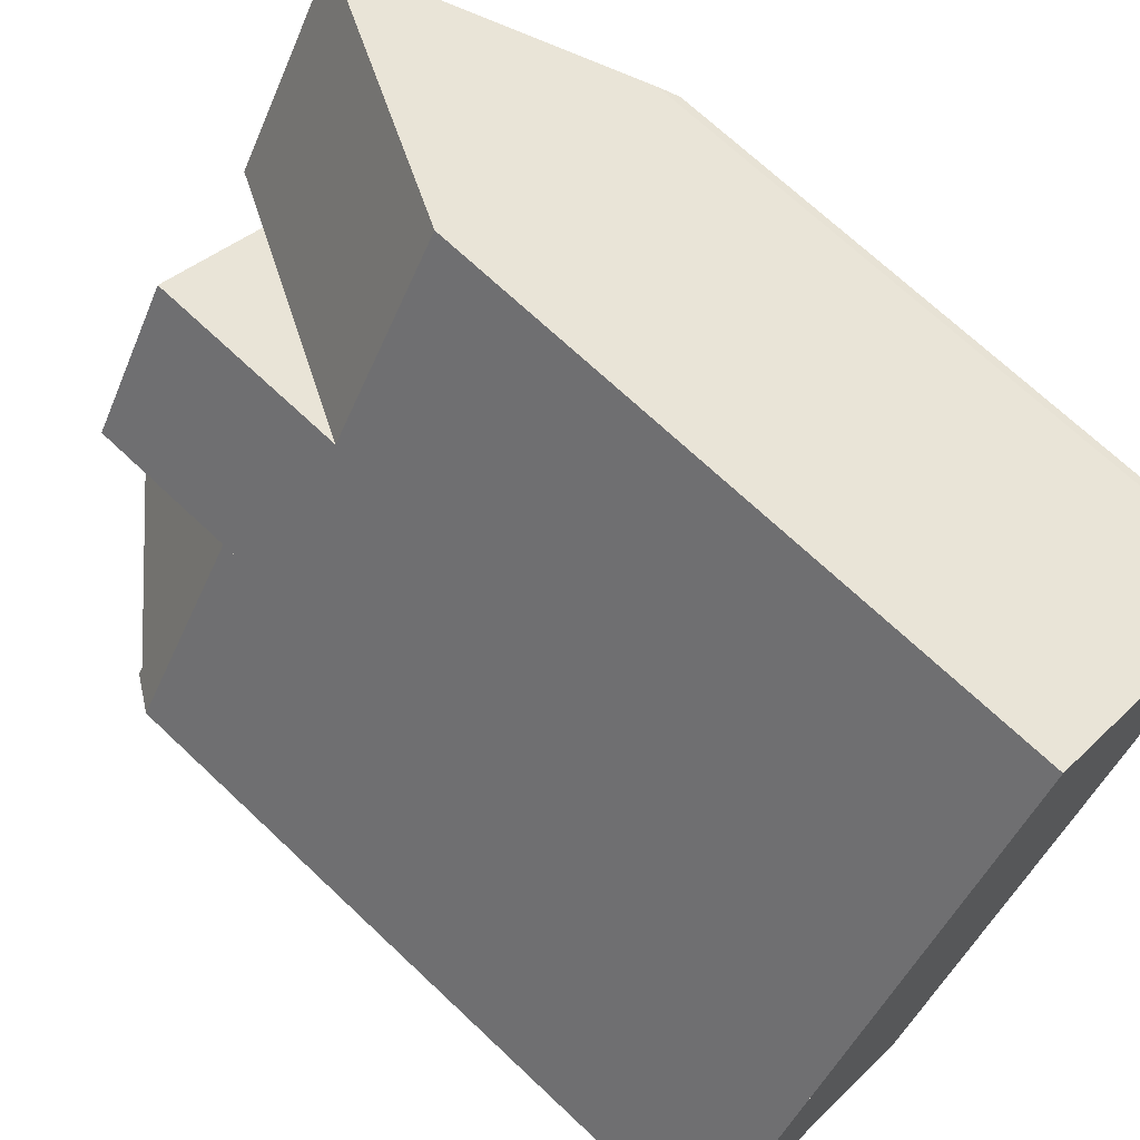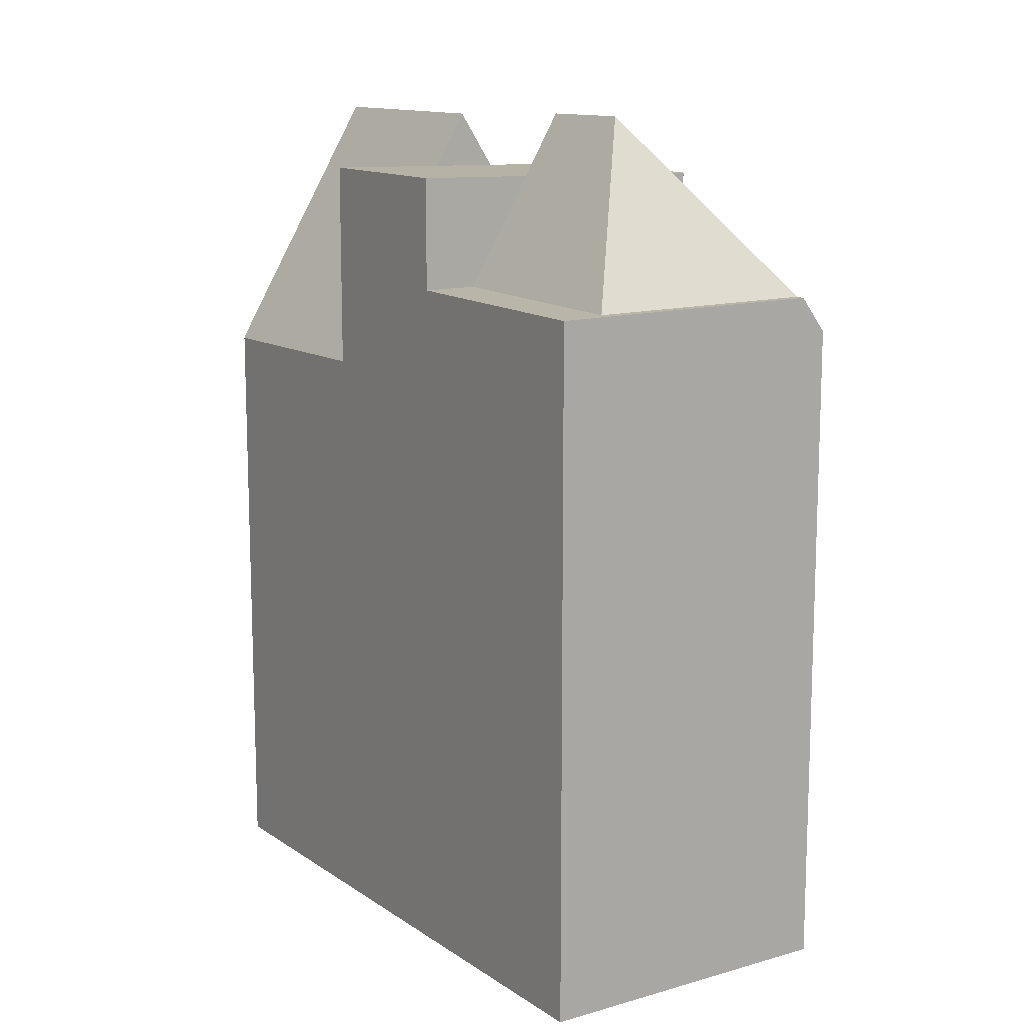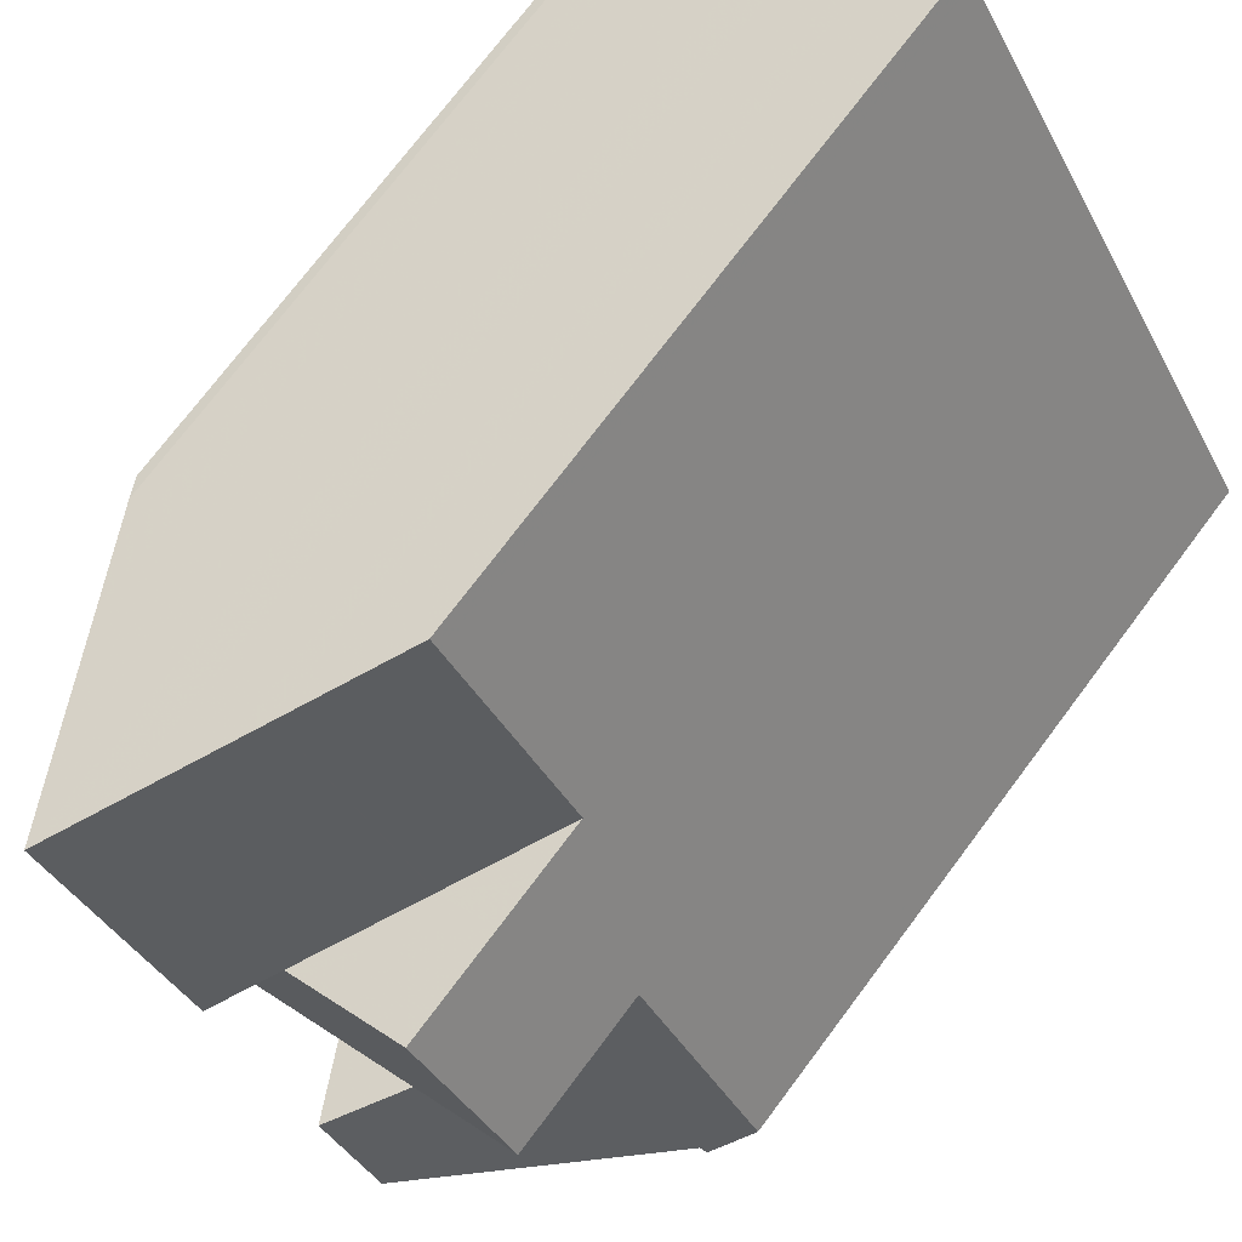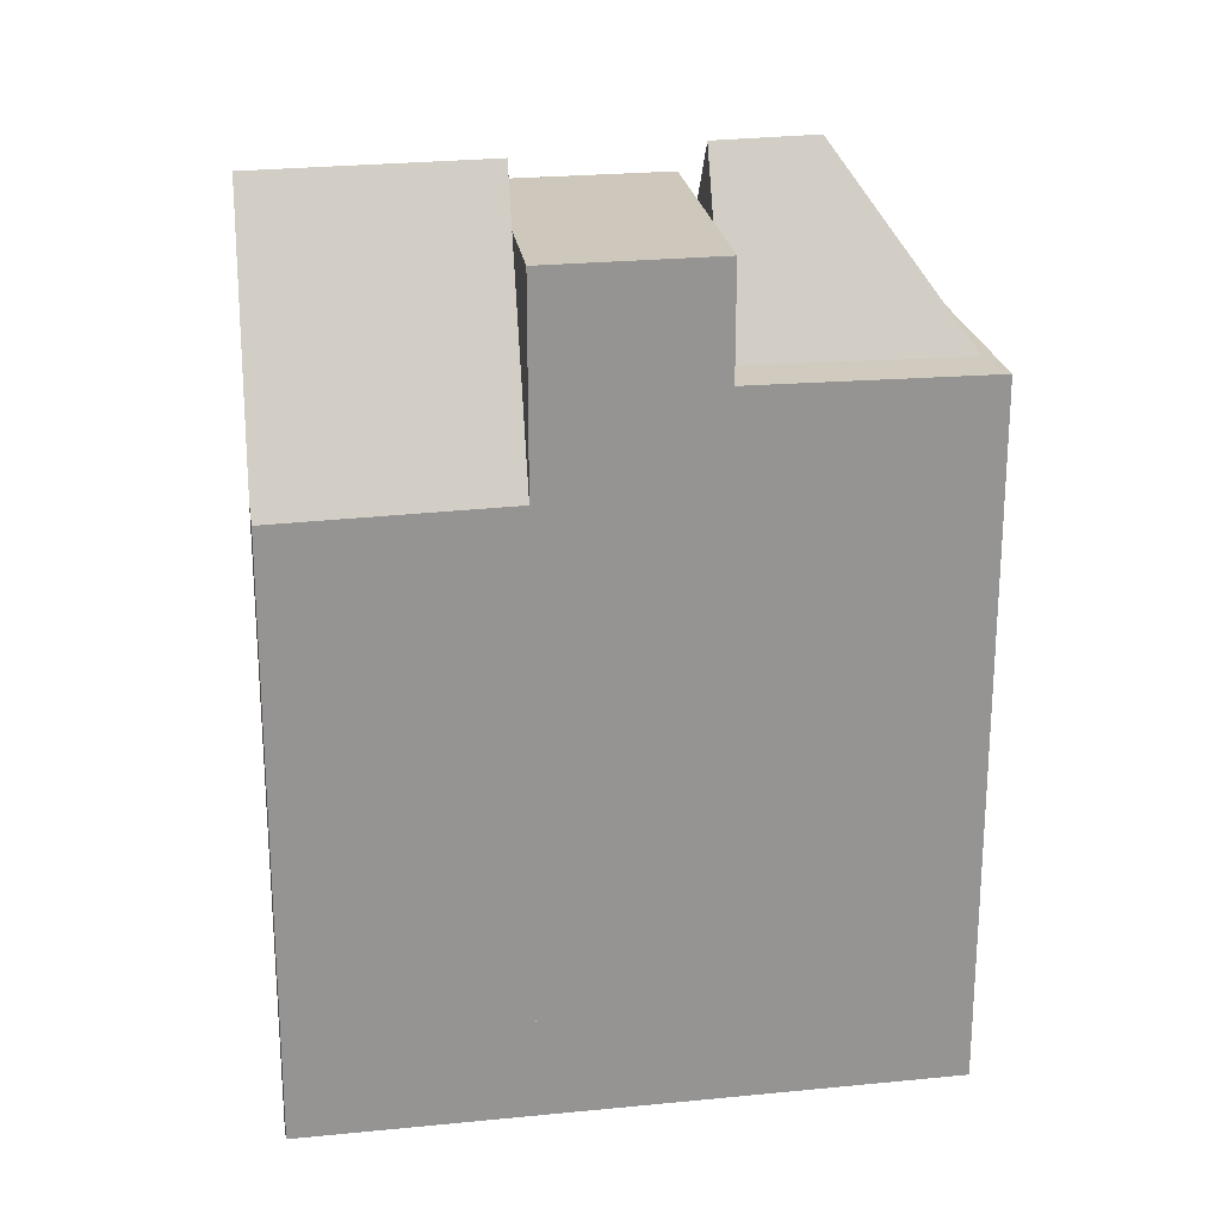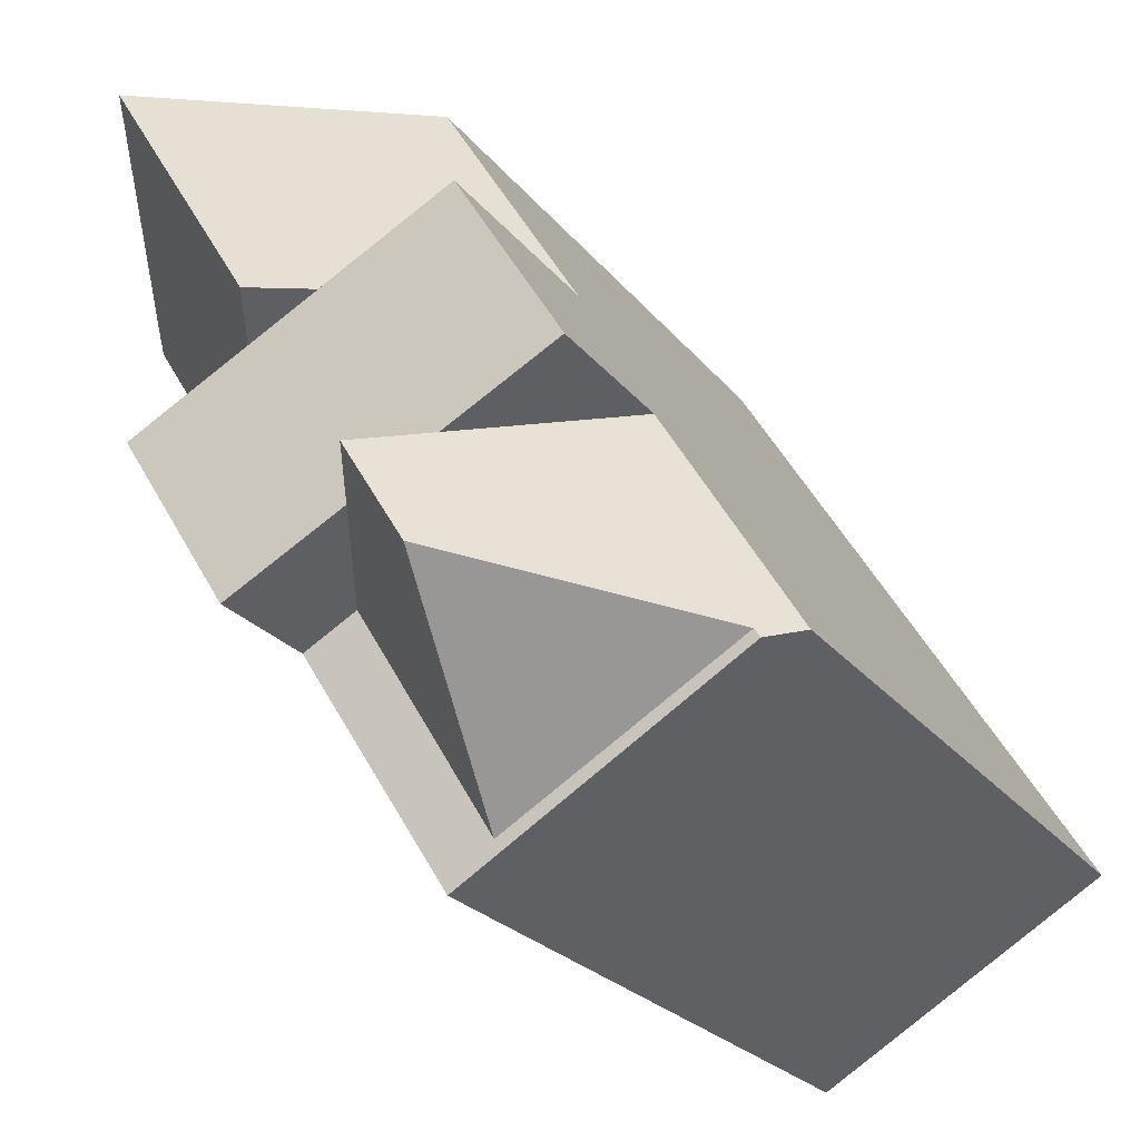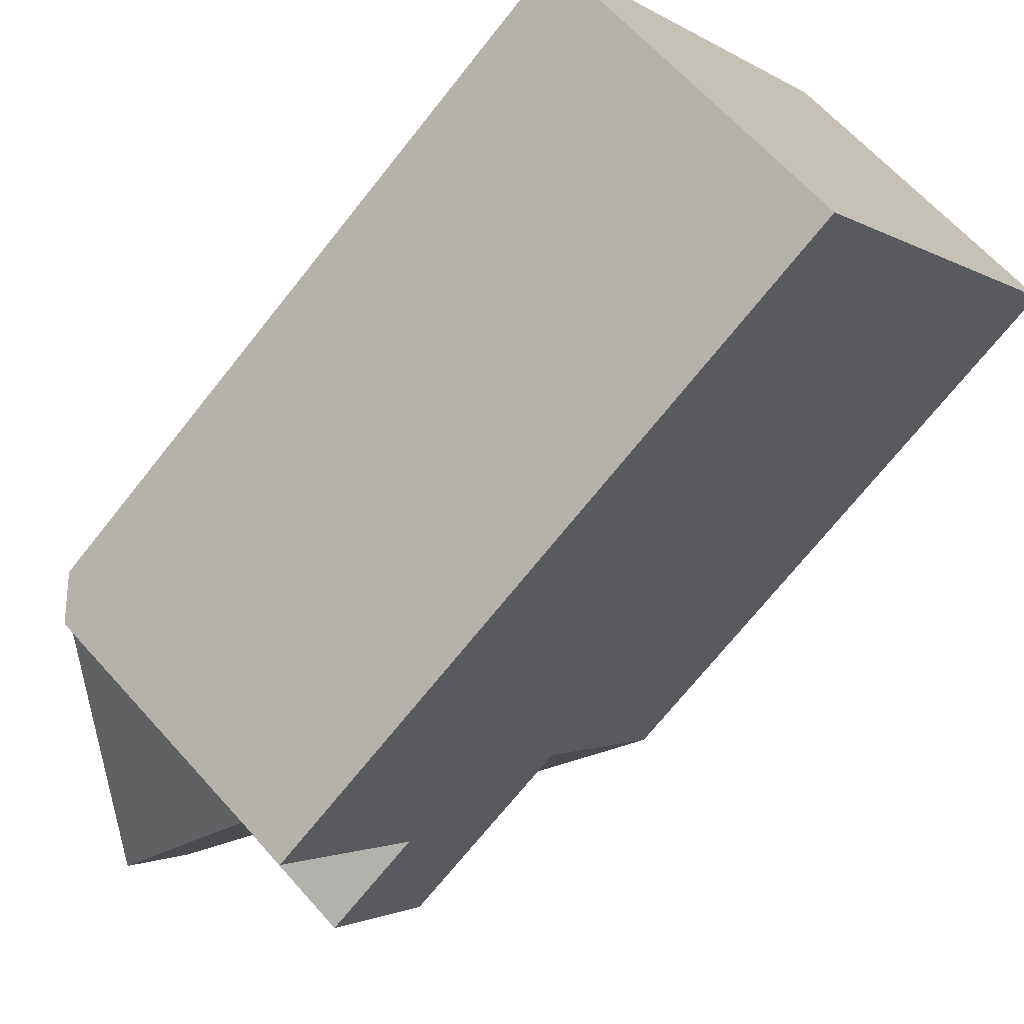
<metadata>
{"format":"obj","ext":"obj","renderer":"f3d","projection":"perspective","resolution":1024,"background":"white","views":[{"elev":69.9,"azim":133.4,"up":"+Y"},{"elev":13.0,"azim":-1.9,"up":"+Z"},{"elev":73.9,"azim":36.9,"up":"+Y"},{"elev":23.2,"azim":-67.7,"up":"+Z"},{"elev":-22.7,"azim":27.0,"up":"+Y"},{"elev":-70.5,"azim":141.6,"up":"+Y"}]}
</metadata>
<code>
v -134 -1212 9.397
v -128.8 -1220 10.34
v -138.3 -1214 9.387
v -138.1 -1214 9.666
v -133 -1223 10.89
v -135.8 -1213 12.59
v -136.2 -1213 13.45
v -136.2 -1213 13.45
v -129.6 -1221 10.89
v -132.1 -1215 9.413
v -131.2 -1220 12.61
v -136.4 -1217 12.67
v -133.9 -1216 12.6
v -134.9 -1220 12.68
v -132.4 -1218 12.61
v -136.7 -1213 12.62
v -132.1 -1215 12.55
v -130.7 -1217 12.56
v -129.1 -1220 10.89
v -131 -1220 12.61
v -133.7 -1216 12.6
v -132.2 -1218 12.6
v -132.1 -1215 10.23
v -130.7 -1217 10.28
v -134.3 -1216 13.48
v -134.8 -1216 12.63
v -132.9 -1218 13.51
v -133.4 -1219 12.63
v -132.3 -1222 10.89
v -132.2 -1221 12.64
v -132.9 -1218 13.6
v -132 -1220 13.63
v -136.4 -1217 9.44
v -132 -1220 13.52
v -134.9 -1212 10.99
v -129.1 -1220 10.89
v -129.2 -1220 10.9
v -137.5 -1214 10.99
v -132.4 -1222 10.89
v -132.9 -1215 10.96
v -135.6 -1217 10.96
v -134.2 -1219 10.93
v -132.6 -1215 10.96
v -131.1 -1217 10.93
v -129.6 -1221 10.9
v -132.1 -1215 10.96
v -130.7 -1217 10.93
v -136.4 -1217 10.96
v -134.9 -1220 10.93
v -131 -1220 12.61
v -129.2 -1220 10.9
v -132 -1220 13.63
v -129.2 -1220 10.9
v -132.4 -1222 10.89
v -132.2 -1221 12.64
v -133.1 -1223 10.89
v -132.4 -1222 10.89
v -132 -1220 13.63
v -132 -1220 13.52
v -129.6 -1221 10.9
v -129 -1220 10.69
v -135.6 -1213 12.59
v -134.8 -1212 10.99
v -136.1 -1213 13.45
v -137.4 -1214 10.99
v -136.5 -1213 12.62
v -136.1 -1213 13.45
v -133.9 -1212 9.398
v -138.2 -1214 9.39
v -134 -1212 9.434
v -133.9 -1212 9.435
v -132.1 -1215 9.45
v -132.1 -1215 10.26
v -130.7 -1217 10.31
v -132.1 -1215 12.56
v -130.7 -1217 12.56
v -132.1 -1215 10.96
v -130.7 -1217 10.93
v -128.8 -1220 10.37
v -138 -1214 9.662
v -138.2 -1214 9.659
v -136.2 -1217 9.712
v -132.8 -1223 10.89
v -132.9 -1223 10.89
v -136.2 -1217 12.67
v -134.8 -1220 12.67
v -136.2 -1217 10.96
v -134.8 -1220 10.93
v -132.1 -1215 9.45
v -132.1 -1215 9.413
v -132.1 -1215 12.56
v -133.7 -1216 12.6
v -136.4 -1217 9.44
v -136.2 -1217 9.712
v -134.8 -1216 12.63
v -136.2 -1217 12.67
v -133.9 -1216 12.6
v -132.9 -1215 10.96
v -134.3 -1216 13.48
v -135.6 -1217 10.96
v -134.8 -1216 12.63
v -134.3 -1216 13.48
v -133.9 -1216 12.6
v -132.1 -1215 12.55
v -136.4 -1217 12.67
v -134.9 -1212 10.95
v -134.7 -1212 10.95
v -133 -1215 12.58
v -131.5 -1218 12.58
v -133 -1215 11.52
v -131.5 -1218 11.57
v -133 -1215 12.58
v -133.2 -1215 10.96
v -133 -1215 10.96
v -130 -1220 11.62
v -130 -1220 11.62
v -129.7 -1221 10.99
v -129.7 -1221 10.89
v -129.6 -1221 10.89
v -129.7 -1221 10.89
v -133 -1215 10.96
v -128.8 -1220 10.34
v -128.8 -1220 10.37
v -132.8 -1223 10.89
v -133 -1223 10.89
v -129.2 -1220 10.89
v -129.6 -1221 10.89
v -129.6 -1221 10.89
v -129.2 -1220 10.89
v -132.3 -1222 10.89
v -129 -1220 10.73
v -132.6 -1223 10.89
v -132.6 -1222 10.89
v -137.7 -1214 10.24
v -137.9 -1214 10.23
v -136 -1217 12.66
v -134.5 -1219 12.66
v -136 -1217 10.29
v -136 -1217 10.96
v -134.5 -1219 10.93
v -136 -1217 12.66
v -136 -1217 10.29
v -132.6 -1222 10.89
v -129.9 -1221 10.89
v -129.9 -1221 10.89
v -133.2 -1215 11.44
v -135 -1213 11.43
v -133.2 -1215 12.58
v -131.8 -1218 12.59
v -133.2 -1215 11.92
v -131.8 -1218 11.96
v -133.2 -1215 12.58
v -133.2 -1215 11.44
v -130.4 -1220 12
v -130.4 -1220 12
v -130.2 -1220 11.46
v -130 -1221 10.89
v -130 -1221 10.89
v -135.1 -1212 11.43
v -133.4 -1219 12.63
v -134.5 -1219 12.66
v -134.8 -1220 10.93
v -134.5 -1219 10.93
v -131.5 -1218 12.58
v -131.8 -1218 12.59
v -132.2 -1218 12.6
v -131.8 -1218 11.96
v -132.9 -1218 13.6
v -134.2 -1219 10.93
v -130.7 -1217 10.31
v -130.7 -1217 10.28
v -134.9 -1220 10.93
v -130.7 -1217 12.56
v -134.8 -1220 12.67
v -132.4 -1218 12.61
v -132.2 -1218 12.6
v -130.7 -1217 12.56
v -134.9 -1220 12.68
v -131.5 -1218 11.57
v -131.1 -1217 10.93
v -134.2 -1219 10.93
v -133.4 -1219 12.63
v -132.9 -1218 13.6
v -132.9 -1218 13.51
v -132.7 -1222 10.89
v -133 -1222 10.89
v -130.1 -1221 11.19
v -132.4 -1222 11.16
v -132.5 -1222 10.89
v -129 -1220 10.33
v -129 -1220 10.37
v -133.2 -1222 10.89
v -129.5 -1220 11.2
v -129.5 -1220 11.2
v -129.8 -1220 11.19
v -129.3 -1220 10.9
v -132.4 -1222 11.16
v -129.9 -1220 11.19
v -132.5 -1222 10.89
v -133.9 -1212 9.398
v -134 -1212 9.397
v -134 -1212 0
v -133.9 -1212 0
v -128.8 -1220 10.37
v -128.8 -1220 10.34
v -128.8 -1220 0
v -128.8 -1220 0
v -138.2 -1214 9.659
v -138.3 -1214 9.387
v -138.3 -1214 1.776e-15
v -138.2 -1214 0
v -137.9 -1214 10.23
v -138.1 -1214 9.666
v -138.1 -1214 0
v -137.9 -1214 0
v -133 -1223 10.89
v -133 -1223 10.89
v -133 -1223 0
v -133 -1223 1.776e-15
v -135.1 -1212 11.43
v -135.8 -1213 12.59
v -135.8 -1213 1.776e-15
v -135.1 -1212 -1.776e-15
v -135.8 -1213 12.59
v -136.2 -1213 13.45
v -136.2 -1213 0
v -135.8 -1213 1.776e-15
v -129.6 -1221 10.89
v -129.6 -1221 10.89
v -129.6 -1221 1.776e-15
v -129.6 -1221 0
v -136.2 -1213 13.45
v -136.7 -1213 12.62
v -136.7 -1213 0
v -136.2 -1213 0
v -129.6 -1221 10.89
v -129.1 -1220 10.89
v -129.1 -1220 1.776e-15
v -129.6 -1221 1.776e-15
v -132.6 -1223 10.89
v -132.3 -1222 10.89
v -132.3 -1222 1.776e-15
v -132.6 -1223 1.776e-15
v -134.9 -1212 10.95
v -134.9 -1212 10.99
v -134.9 -1212 1.776e-15
v -134.9 -1212 -1.776e-15
v -136.7 -1213 12.62
v -137.5 -1214 10.99
v -137.5 -1214 1.776e-15
v -136.7 -1213 0
v -133.2 -1222 10.89
v -133.1 -1223 10.89
v -133.1 -1223 -1.776e-15
v -133.2 -1222 0
v -129.1 -1220 10.89
v -129 -1220 10.69
v -129 -1220 0
v -129.1 -1220 1.776e-15
v -132.1 -1215 9.413
v -133.9 -1212 9.398
v -133.9 -1212 0
v -132.1 -1215 0
v -138.3 -1214 9.387
v -138.2 -1214 9.39
v -138.2 -1214 0
v -138.3 -1214 1.776e-15
v -134 -1212 9.397
v -134 -1212 9.434
v -134 -1212 0
v -134 -1212 0
v -129 -1220 10.69
v -128.8 -1220 10.37
v -128.8 -1220 0
v -129 -1220 0
v -138.1 -1214 9.666
v -138.2 -1214 9.659
v -138.2 -1214 0
v -138.1 -1214 0
v -133 -1223 10.89
v -132.8 -1223 10.89
v -132.8 -1223 0
v -133 -1223 0
v -138.2 -1214 9.39
v -136.4 -1217 9.44
v -136.4 -1217 0
v -138.2 -1214 0
v -130.7 -1217 12.56
v -132.1 -1215 12.55
v -132.1 -1215 -1.776e-15
v -130.7 -1217 1.776e-15
v -134 -1212 9.434
v -134.9 -1212 10.95
v -134.9 -1212 -1.776e-15
v -134 -1212 0
v -129.9 -1221 10.89
v -129.6 -1221 10.89
v -129.6 -1221 0
v -129.9 -1221 0
v -128.8 -1220 10.34
v -128.8 -1220 10.34
v -128.8 -1220 0
v -128.8 -1220 0
v -133.1 -1223 10.89
v -133 -1223 10.89
v -133 -1223 1.776e-15
v -133.1 -1223 -1.776e-15
v -132.8 -1223 10.89
v -132.6 -1223 10.89
v -132.6 -1223 1.776e-15
v -132.8 -1223 0
v -137.5 -1214 10.99
v -137.9 -1214 10.23
v -137.9 -1214 0
v -137.5 -1214 1.776e-15
v -132.3 -1222 10.89
v -129.9 -1221 10.89
v -129.9 -1221 0
v -132.3 -1222 1.776e-15
v -134.9 -1212 10.99
v -135.1 -1212 11.43
v -135.1 -1212 -1.776e-15
v -134.9 -1212 1.776e-15
v -129 -1220 10.33
v -130.7 -1217 10.28
v -130.7 -1217 0
v -129 -1220 1.776e-15
v -136.4 -1217 12.67
v -134.9 -1220 12.68
v -134.9 -1220 -1.776e-15
v -136.4 -1217 0
v -128.8 -1220 10.34
v -129 -1220 10.33
v -129 -1220 1.776e-15
v -128.8 -1220 0
v -134.9 -1220 10.93
v -133.2 -1222 10.89
v -133.2 -1222 0
v -134.9 -1220 -1.776e-15
v -134 -1212 0
v -128.8 -1220 0
v -133 -1223 0
v -138.3 -1214 0
v -138.1 -1214 0
f 26 13 25
f 28 15 27
f 143 57 130 133
f 27 15 22 31
f 72 10 23 73
f 127 60 53 129
f 198 156 155 116 195
f 73 23 46 77
f 74 24 47 78
f 157 118 128 145
f 187 156 198
f 87 48 33 82
f 32 20 11 34
f 34 11 30
f 126 51 131
f 121 40 43 110
f 77 46 17 75
f 78 47 18 76
f 85 12 48 87
f 86 14 49 88
f 179 115 154 167
f 199 181 182 55 197
f 185 163 169 189
f 184 59 55 182
f 168 52 59 184
f 166 50 58 183
f 196 180 170 191
f 159 35 63 147
f 64 7 6 62
f 65 38 16 66
f 66 16 8 67
f 107 63 35 106
f 135 38 65 134
f 70 1 68 71
f 73 43 40 72
f 77 43 73
f 78 44 74
f 110 43 77 75 108
f 111 44 78 76 109
f 191 170 171 190
f 80 69 3 81
f 125 56 84 124
f 139 87 82 138
f 136 85 87 139
f 137 86 88 140
f 192 172 162 186
f 89 71 68 90
f 164 112 91 173
f 93 69 80 94
f 174 96 141 161
f 147 63 113 114 146
f 99 64 62 97
f 100 65 66 101
f 101 66 67 102
f 113 63 107
f 134 65 100 142
f 160 95 103 175
f 175 103 92 176
f 173 91 104 177
f 178 105 96 174
f 106 70 71 107
f 148 21 150
f 149 22 151
f 176 92 152 165
f 113 98 114
f 107 71 89 98 113
f 195 116 194
f 128 118 60 127
f 117 45 120
f 150 21 13 153
f 193 115 179 180 196
f 122 2 79 123
f 124 83 5 125
f 127 9 119 128
f 133 130 29 132
f 129 19 9 127
f 145 128 119 144
f 131 61 36 126
f 123 79 61 131
f 132 83 124 133
f 134 80 81 4 135
f 138 41 139
f 139 41 26 136
f 140 42 28 137
f 161 141 95 160
f 142 94 80 134
f 133 124 84 143
f 186 162 163 185
f 144 29 130 145
f 146 97 62 147
f 150 110 108 148
f 151 111 109 149
f 165 152 112 164
f 153 121 110 150
f 156 11 20 155
f 145 130 57 157
f 188 30 11 156 187
f 167 154 50 166
f 147 62 6 159
f 185 143 84 186
f 187 158 39 188
f 190 122 123 191
f 186 84 56 192
f 194 37 45 117 195
f 196 51 193
f 195 117 198
f 198 117 120 158 187
f 197 54 199
f 189 57 143 185
f 191 123 131 51 196
f 201 202 203 200
f 205 206 207 204
f 209 210 211 208
f 213 214 215 212
f 217 218 219 216
f 221 222 223 220
f 225 226 227 224
f 229 230 231 228
f 233 234 235 232
f 237 238 239 236
f 241 242 243 240
f 245 246 247 244
f 249 250 251 248
f 253 254 255 252
f 257 258 259 256
f 261 262 263 260
f 265 266 267 264
f 269 270 271 268
f 273 274 275 272
f 277 278 279 276
f 281 282 283 280
f 285 286 287 284
f 289 290 291 288
f 293 294 295 292
f 297 298 299 296
f 301 302 303 300
f 305 306 307 304
f 309 310 311 308
f 313 314 315 312
f 317 318 319 316
f 321 322 323 320
f 325 326 327 324
f 329 330 331 328
f 333 334 335 332
f 337 338 339 336
f 341 342 343 344 340

</code>
